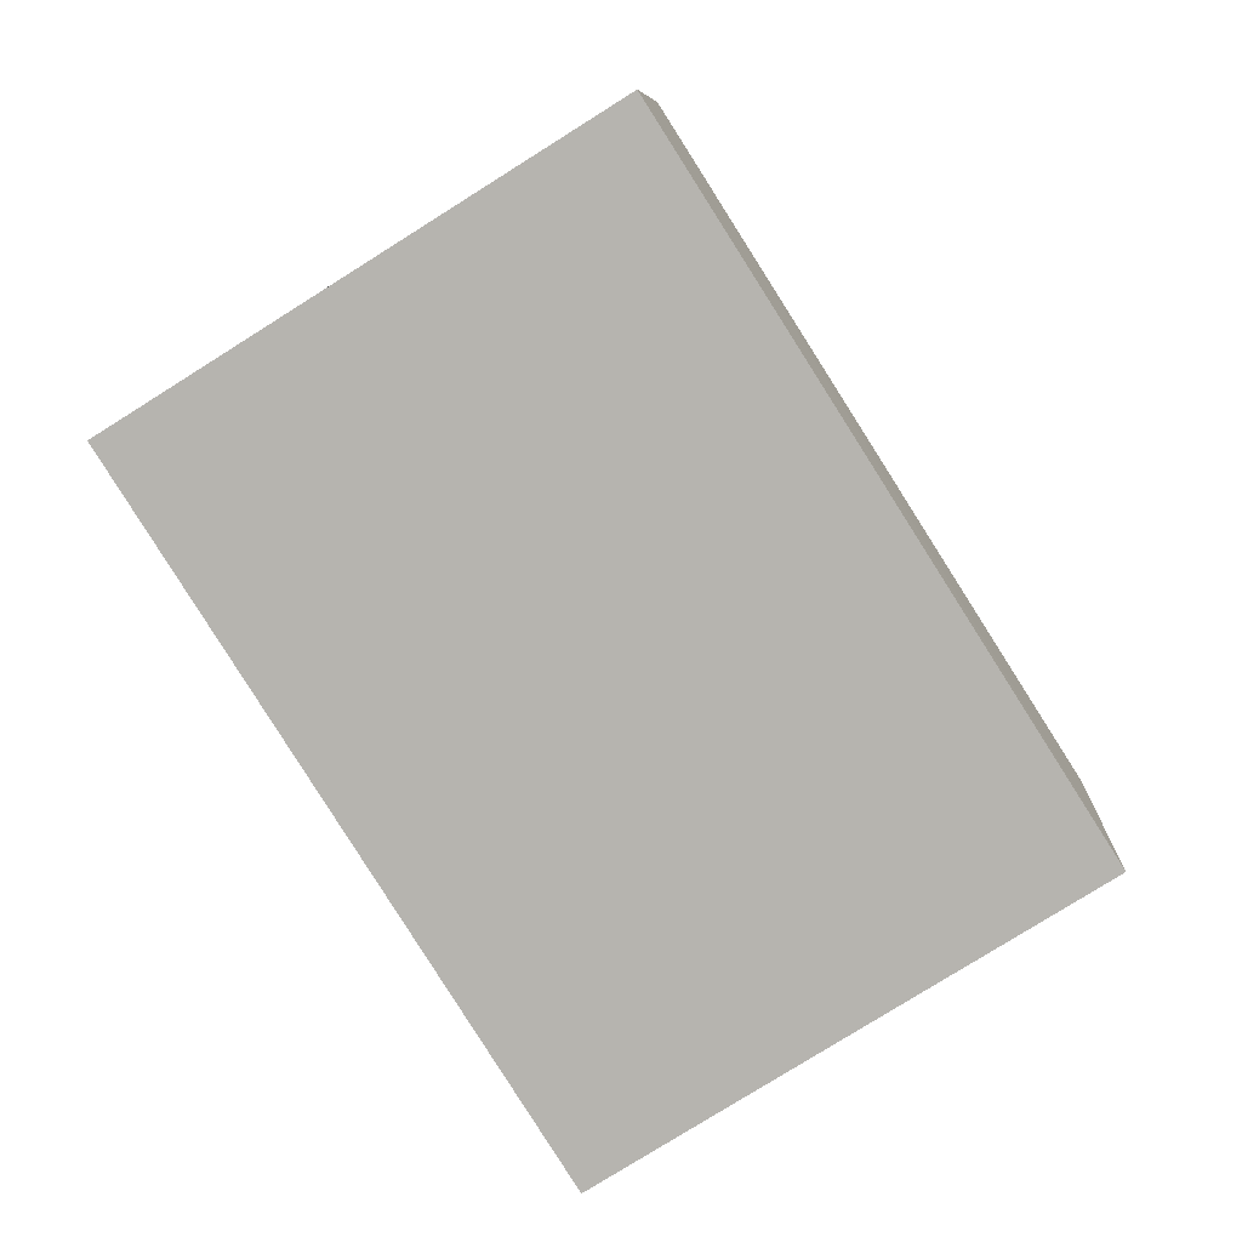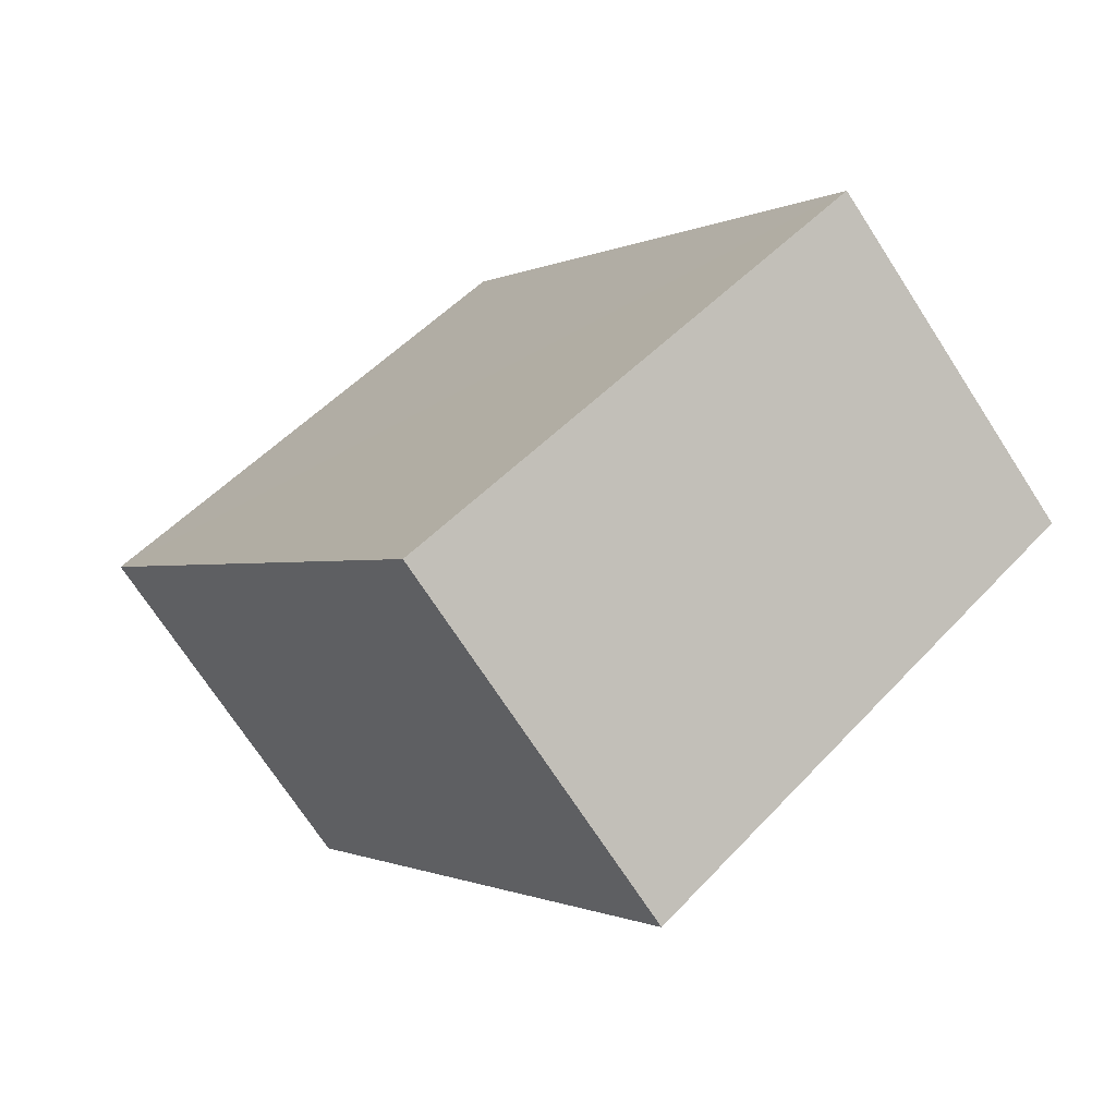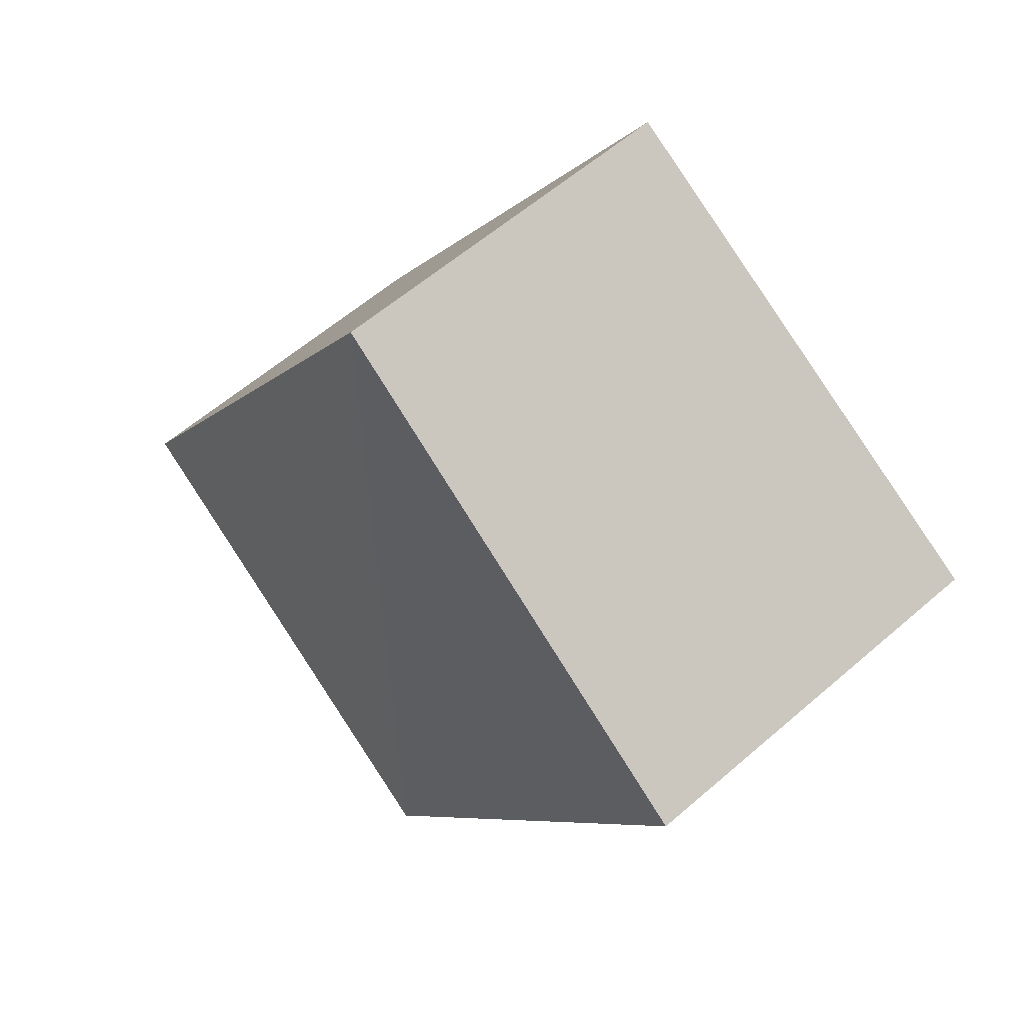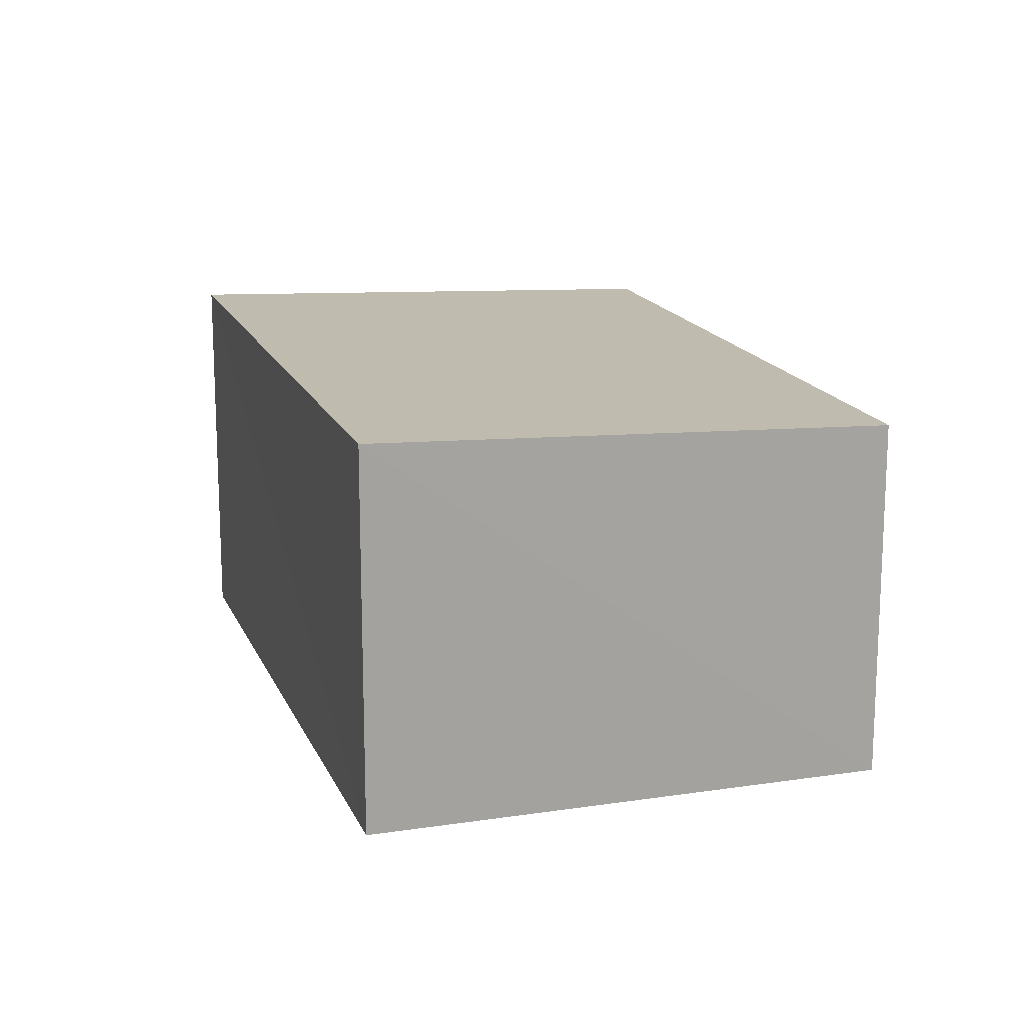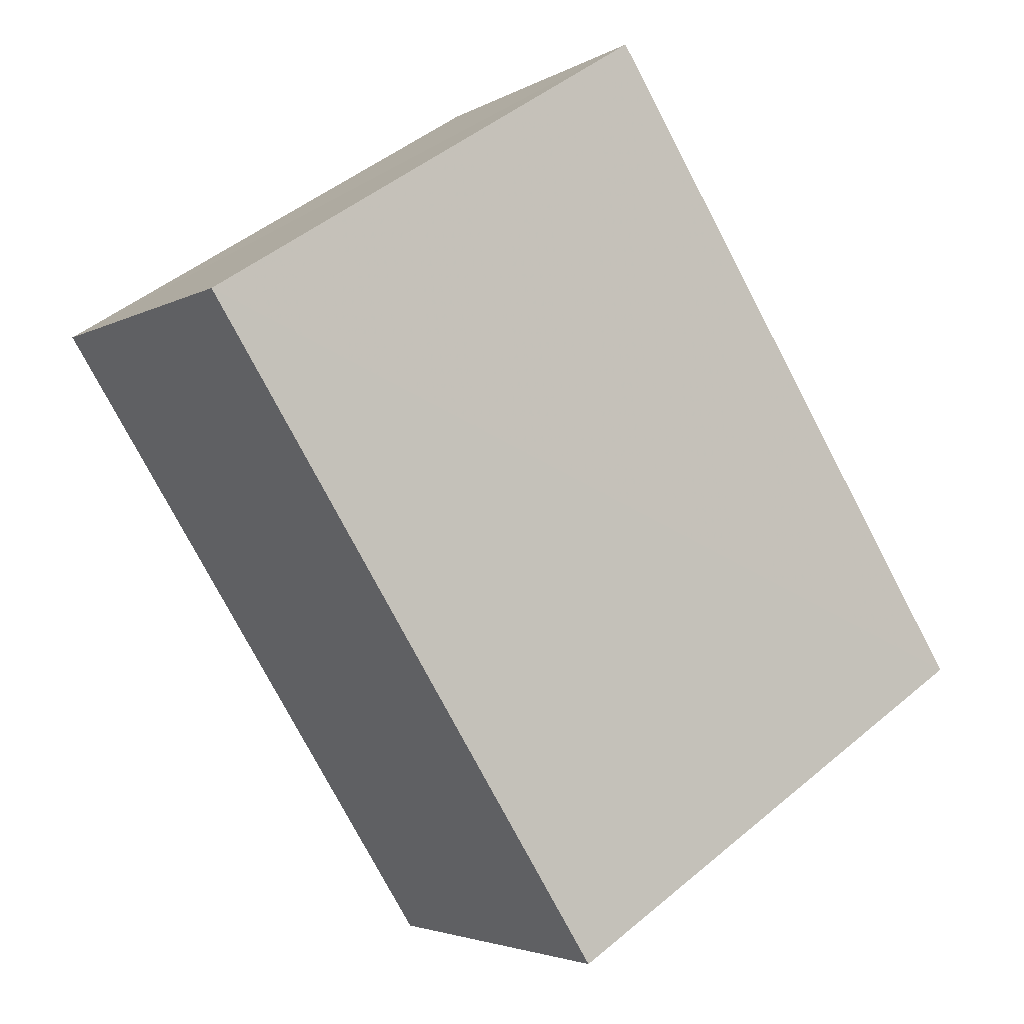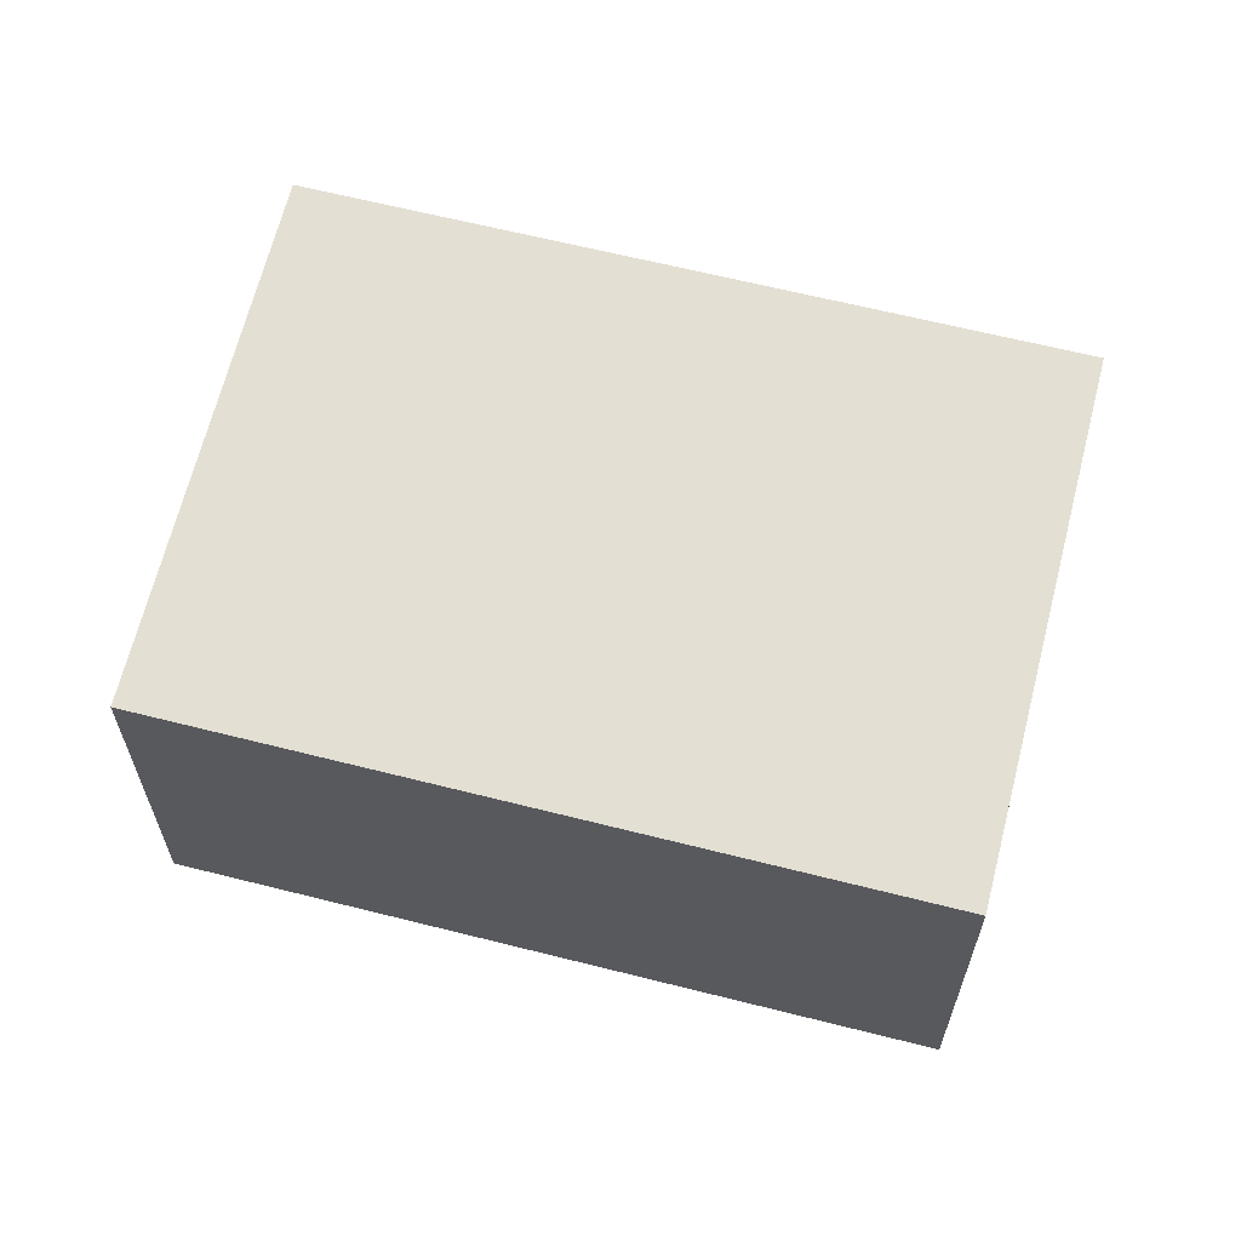
<metadata>
{"format":"obj","ext":"obj","renderer":"f3d","projection":"perspective","resolution":1024,"background":"white","views":[{"elev":8.9,"azim":-176.8,"up":"+Y"},{"elev":-71.7,"azim":-147.1,"up":"+Y"},{"elev":58.4,"azim":48.1,"up":"+Y"},{"elev":16.4,"azim":130.1,"up":"+Z"},{"elev":-3.5,"azim":150.5,"up":"+Y"},{"elev":63.8,"azim":-108.1,"up":"+Z"}]}
</metadata>
<code>
v 8.502e+04 4.468e+05 -0.346
v 8.502e+04 4.468e+05 -0.346
v 8.501e+04 4.468e+05 -0.346
v 8.502e+04 4.468e+05 -0.346
v 8.502e+04 4.468e+05 2.702
v 8.502e+04 4.468e+05 2.714
v 8.502e+04 4.468e+05 2.529
v 8.501e+04 4.468e+05 2.517
f 1 2 3 4
f 5 2 1 6
f 6 1 4 7
f 8 3 2 5
f 7 4 3 8
f 7 8 5 6

</code>
